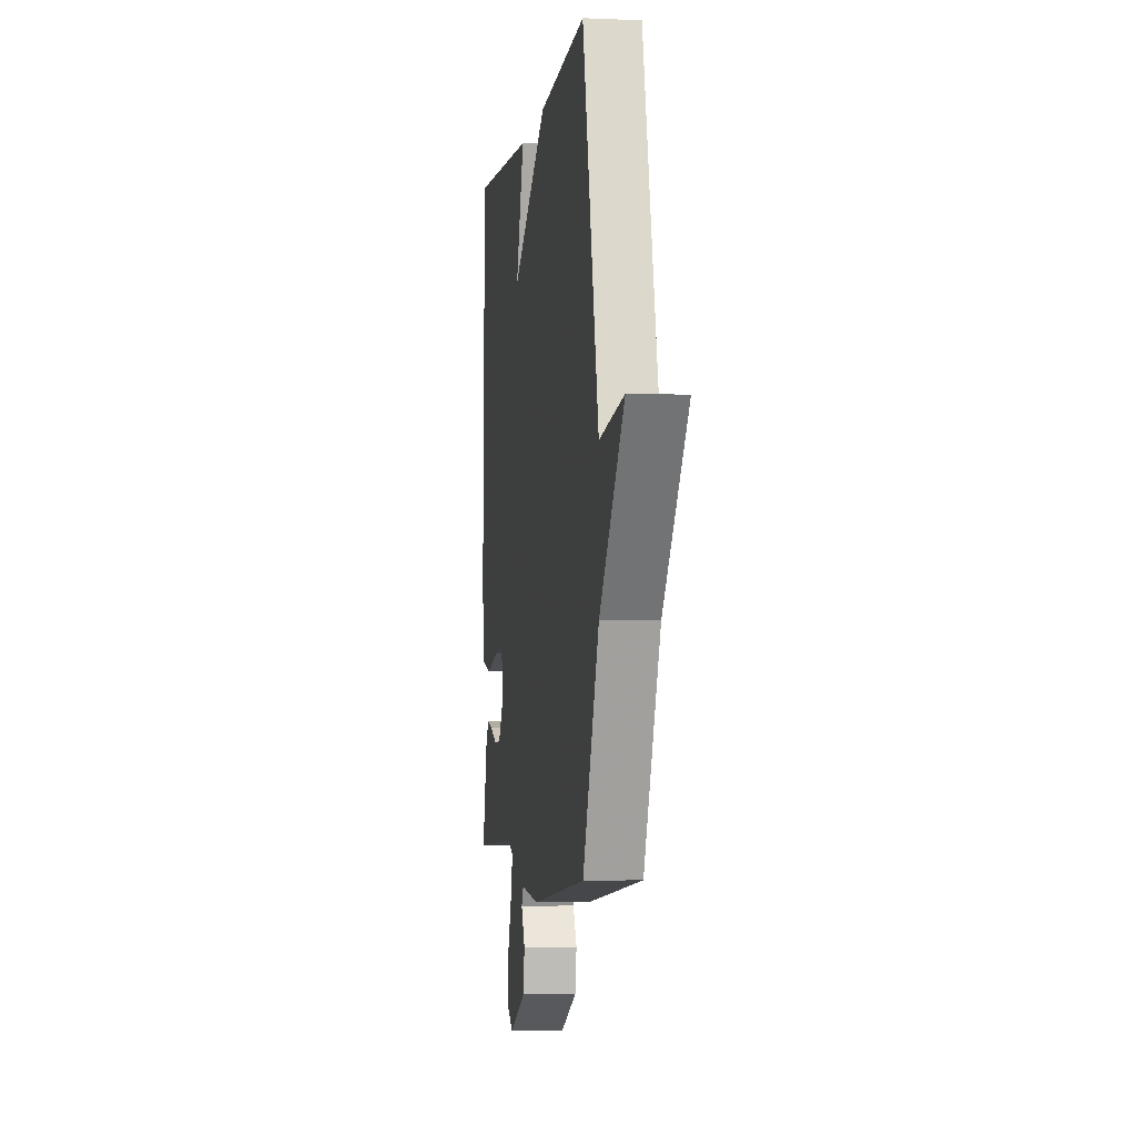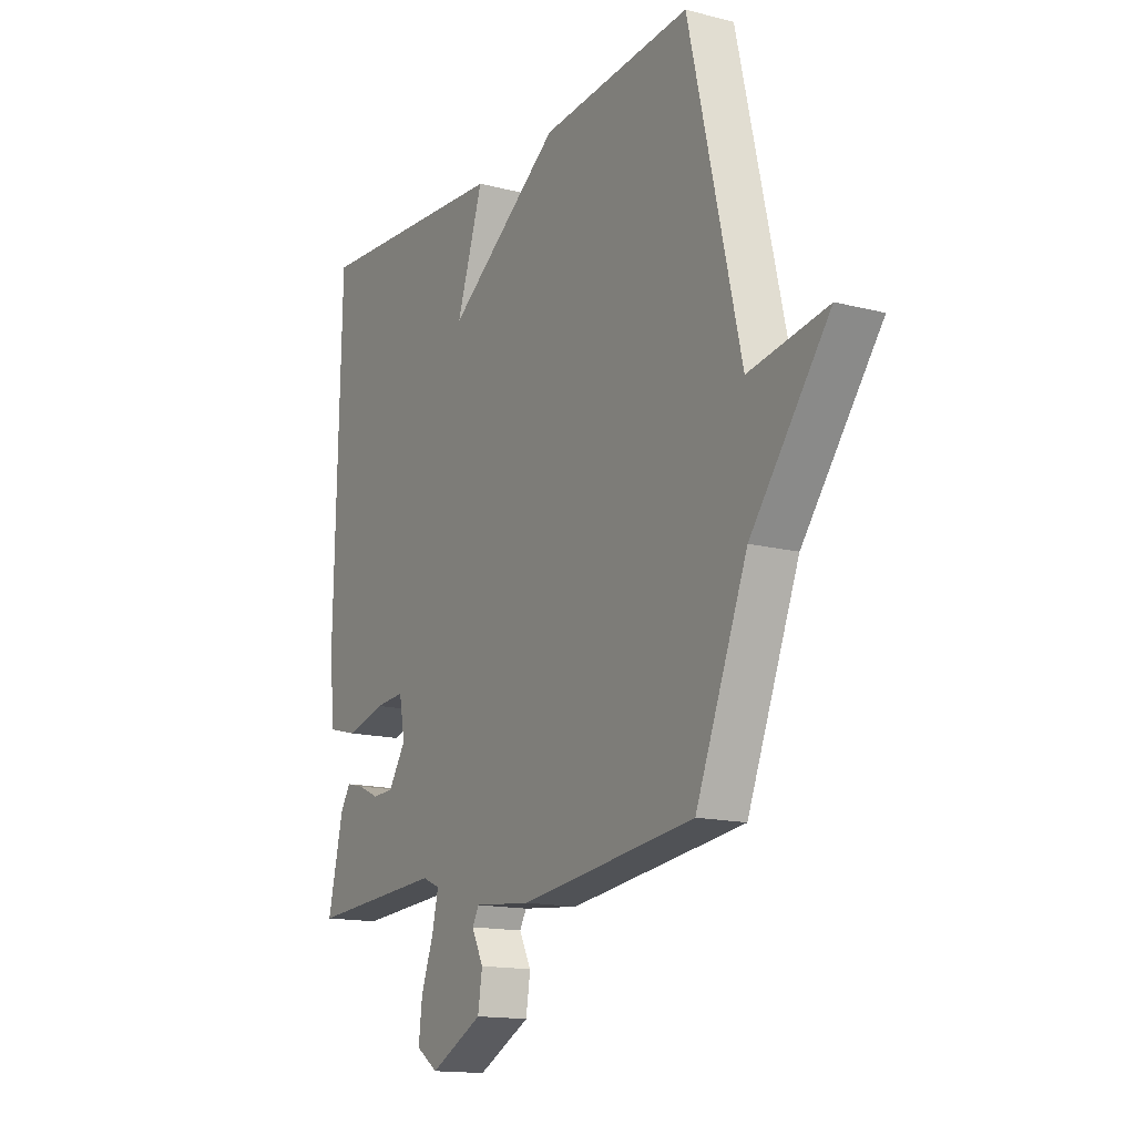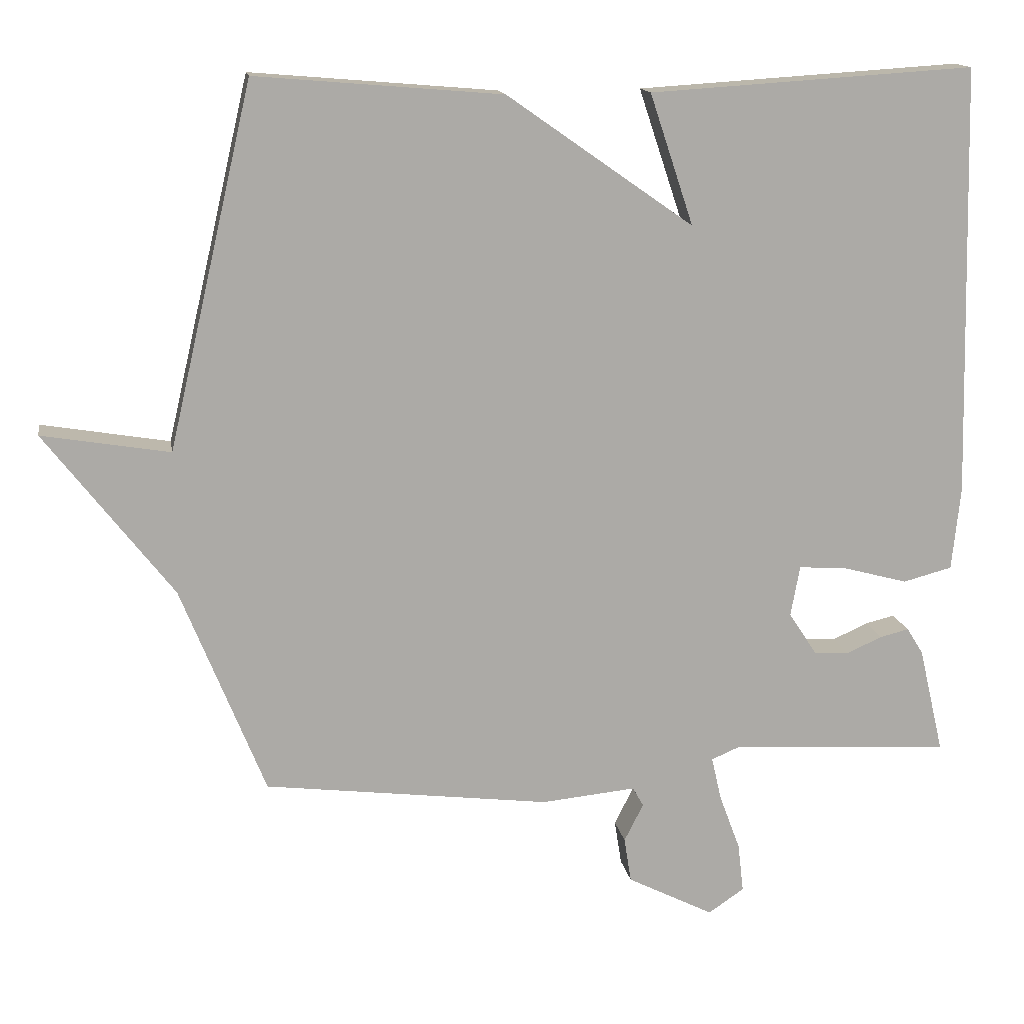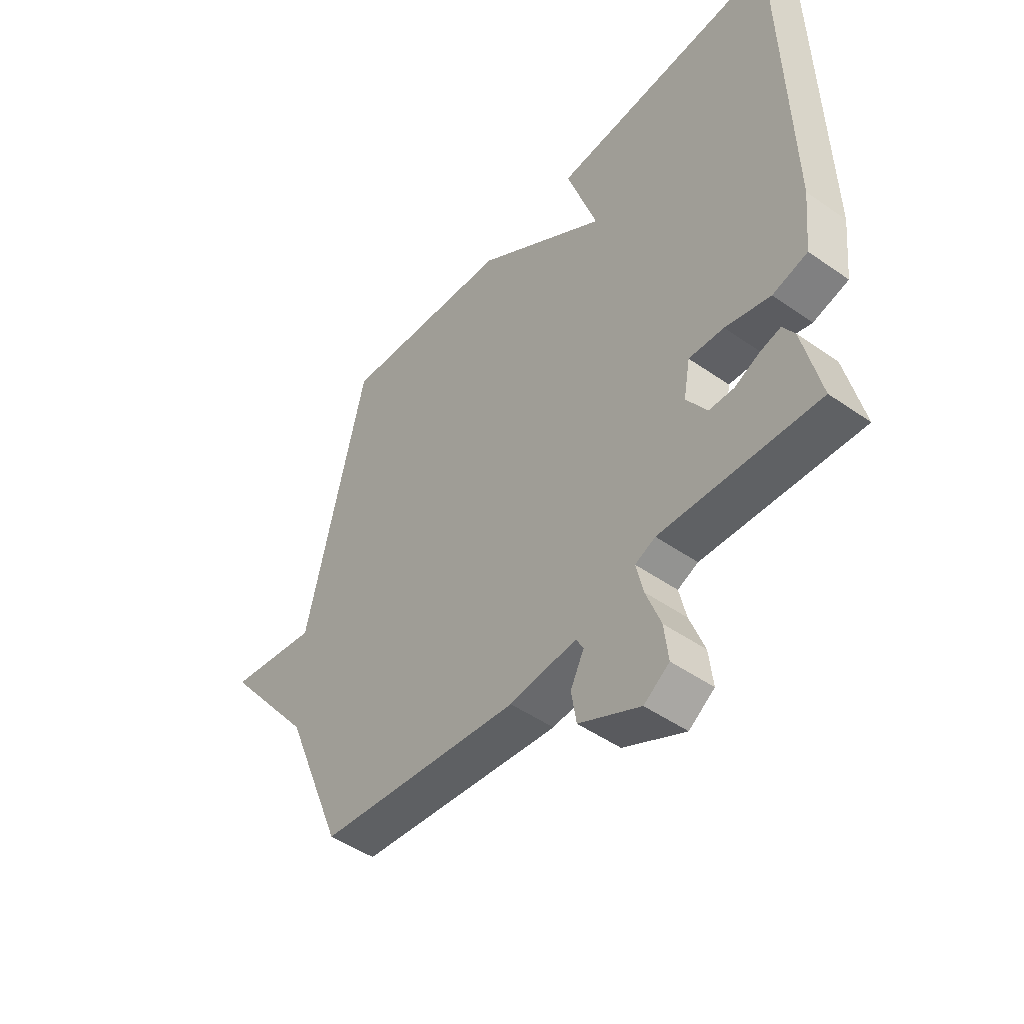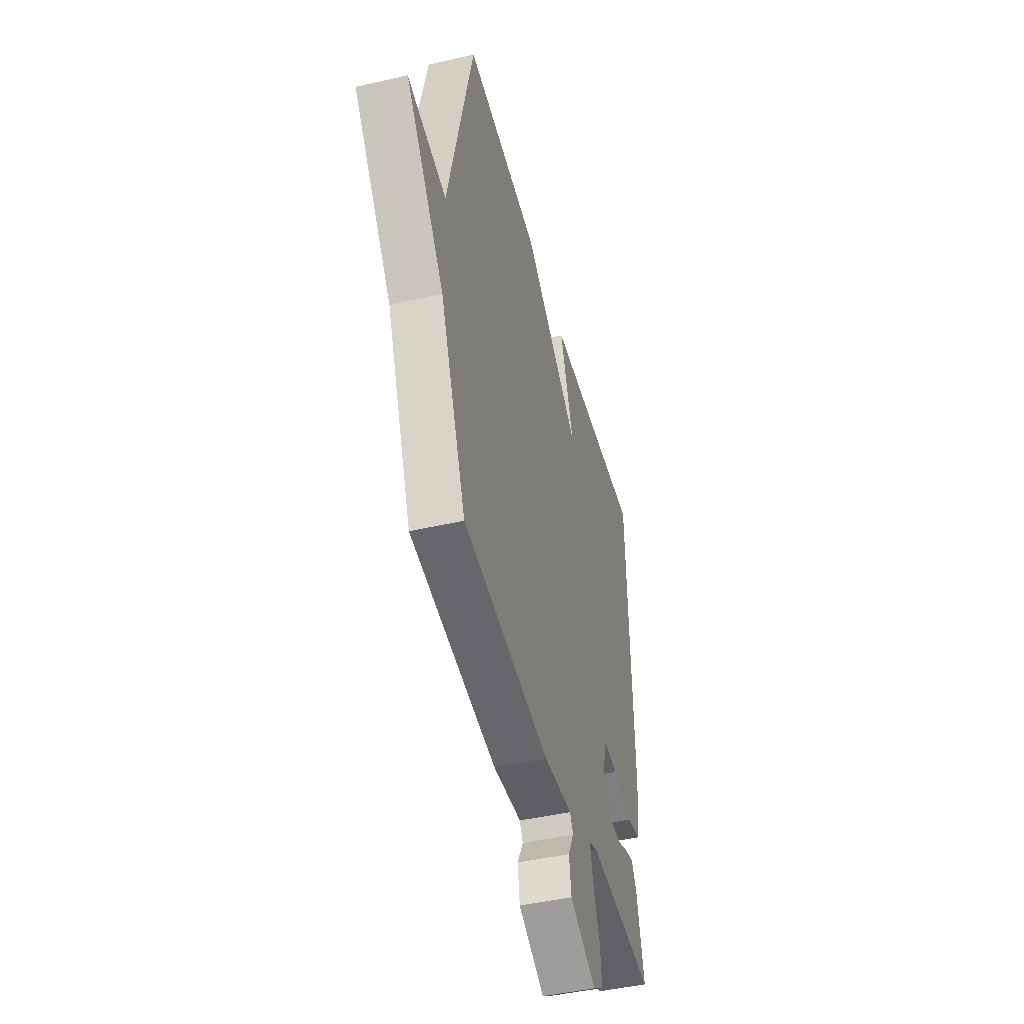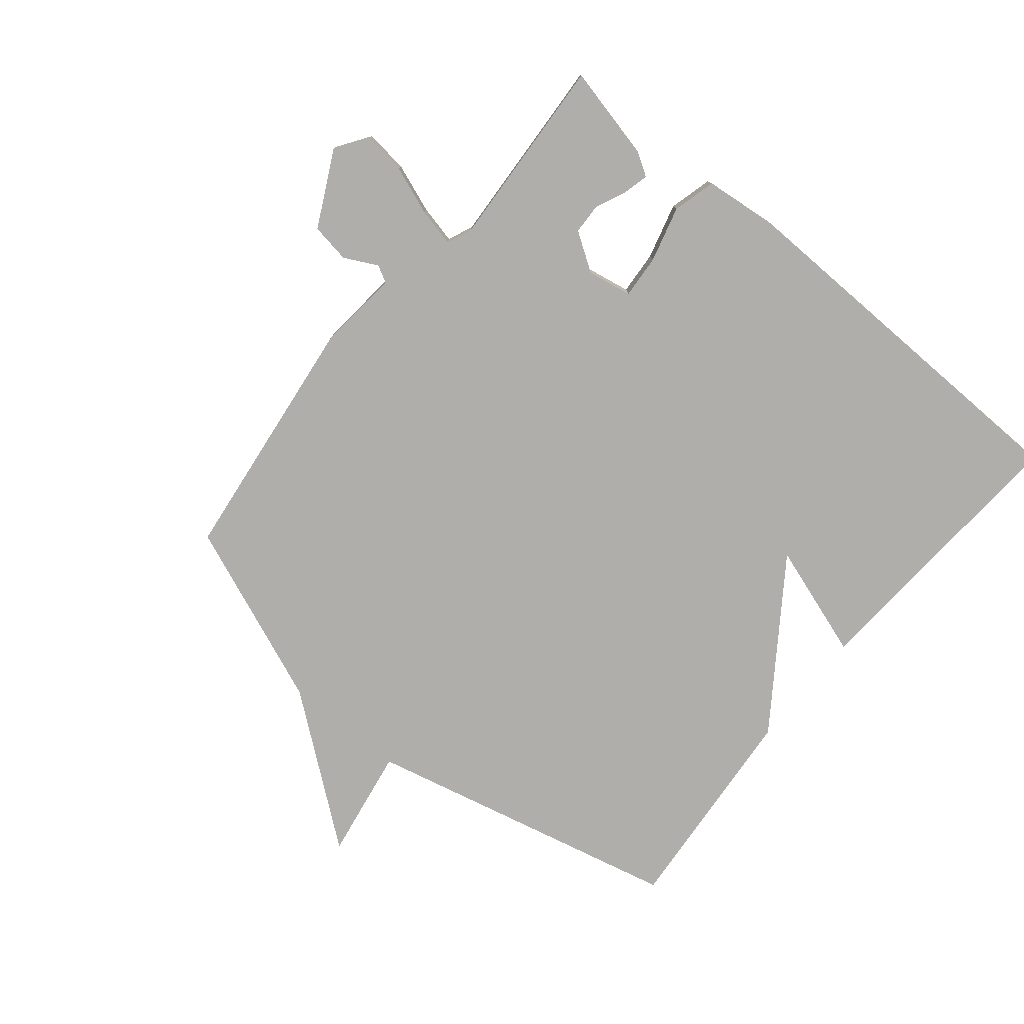
<metadata>
{"format":"obj","ext":"obj","renderer":"f3d","projection":"perspective","resolution":1024,"background":"white","views":[{"elev":-3.5,"azim":81.7,"up":"+Z"},{"elev":-14.8,"azim":60.8,"up":"+Z"},{"elev":14.3,"azim":170.6,"up":"+Z"},{"elev":-48.1,"azim":-128.1,"up":"+Z"},{"elev":-45.7,"azim":104.8,"up":"+Z"},{"elev":-77.9,"azim":-129.4,"up":"+Y"}]}
</metadata>
<code>
v 0.5 0.07 0.5
v 0.618 0.07 -0.007
v 0.797 0.07 0.023
v 0.618 0.07 -0.207
v 0.5 0.07 -0.5
v 0.099 0.07 -0.549
v -0.033 0.07 -0.536
v -0.048 0.07 -0.563
v -0.021 0.07 -0.616
v -0.031 0.07 -0.679
v -0.152 0.07 -0.74
v -0.202 0.07 -0.706
v -0.194 0.07 -0.637
v -0.165 0.07 -0.559
v -0.151 0.07 -0.498
v -0.191 0.07 -0.481
v -0.5 0.07 -0.5
v -0.465 0.07 -0.35
v -0.442 0.07 -0.313
v -0.401 0.07 -0.323
v -0.352 0.07 -0.345
v -0.303 0.07 -0.343
v -0.263 0.07 -0.282
v -0.276 0.07 -0.211
v -0.345 0.07 -0.216
v -0.434 0.07 -0.24
v -0.503 0.07 -0.222
v -0.515 0.07 -0.105
v -0.5 0.07 0.5
v -0.045 0.07 0.471
v -0.106 0.07 0.288
v 0.155 0.07 0.471
v 0.5 0 0.5
v 0.618 0 -0.007
v 0.797 0 0.023
v 0.618 0 -0.207
v 0.5 0 -0.5
v 0.099 0 -0.549
v -0.033 0 -0.536
v -0.048 0 -0.563
v -0.021 0 -0.616
v -0.031 0 -0.679
v -0.152 0 -0.74
v -0.202 0 -0.706
v -0.194 0 -0.637
v -0.165 0 -0.559
v -0.151 0 -0.498
v -0.191 0 -0.481
v -0.5 0 -0.5
v -0.465 0 -0.35
v -0.442 0 -0.313
v -0.401 0 -0.323
v -0.352 0 -0.345
v -0.303 0 -0.343
v -0.263 0 -0.282
v -0.276 0 -0.211
v -0.345 0 -0.216
v -0.434 0 -0.24
v -0.503 0 -0.222
v -0.515 0 -0.105
v -0.5 0 0.5
v -0.045 0 0.471
v -0.106 0 0.288
v 0.155 0 0.471
f 31 32 1 2
f 29 30 31
f 28 29 31
f 27 28 31
f 26 27 31
f 25 26 31
f 24 25 31 2
f 2 3 4
f 24 2 4
f 23 24 4
f 5 6 7
f 4 5 7
f 23 4 7
f 22 23 7
f 21 22 7 8
f 19 20 21
f 18 19 21
f 17 18 21
f 16 17 21
f 15 16 21
f 15 21 8
f 9 10 11
f 8 9 11
f 15 8 11
f 14 15 11
f 11 12 13 14
f 34 33 64 63
f 63 62 61
f 63 61 60
f 63 60 59
f 63 59 58
f 63 58 57
f 34 63 57 56
f 36 35 34
f 36 34 56
f 36 56 55
f 39 38 37
f 39 37 36
f 39 36 55
f 39 55 54
f 40 39 54 53
f 53 52 51
f 53 51 50
f 53 50 49
f 53 49 48
f 53 48 47
f 40 53 47
f 43 42 41
f 43 41 40
f 43 40 47
f 43 47 46
f 46 45 44 43
f 1 33 34 2
f 2 34 35 3
f 3 35 36 4
f 4 36 37 5
f 5 37 38 6
f 6 38 39 7
f 7 39 40 8
f 8 40 41 9
f 9 41 42 10
f 10 42 43 11
f 11 43 44 12
f 12 44 45 13
f 13 45 46 14
f 14 46 47 15
f 15 47 48 16
f 16 48 49 17
f 17 49 50 18
f 18 50 51 19
f 19 51 52 20
f 20 52 53 21
f 21 53 54 22
f 22 54 55 23
f 23 55 56 24
f 24 56 57 25
f 25 57 58 26
f 26 58 59 27
f 27 59 60 28
f 28 60 61 29
f 29 61 62 30
f 30 62 63 31
f 31 63 64 32
f 32 64 33 1

</code>
